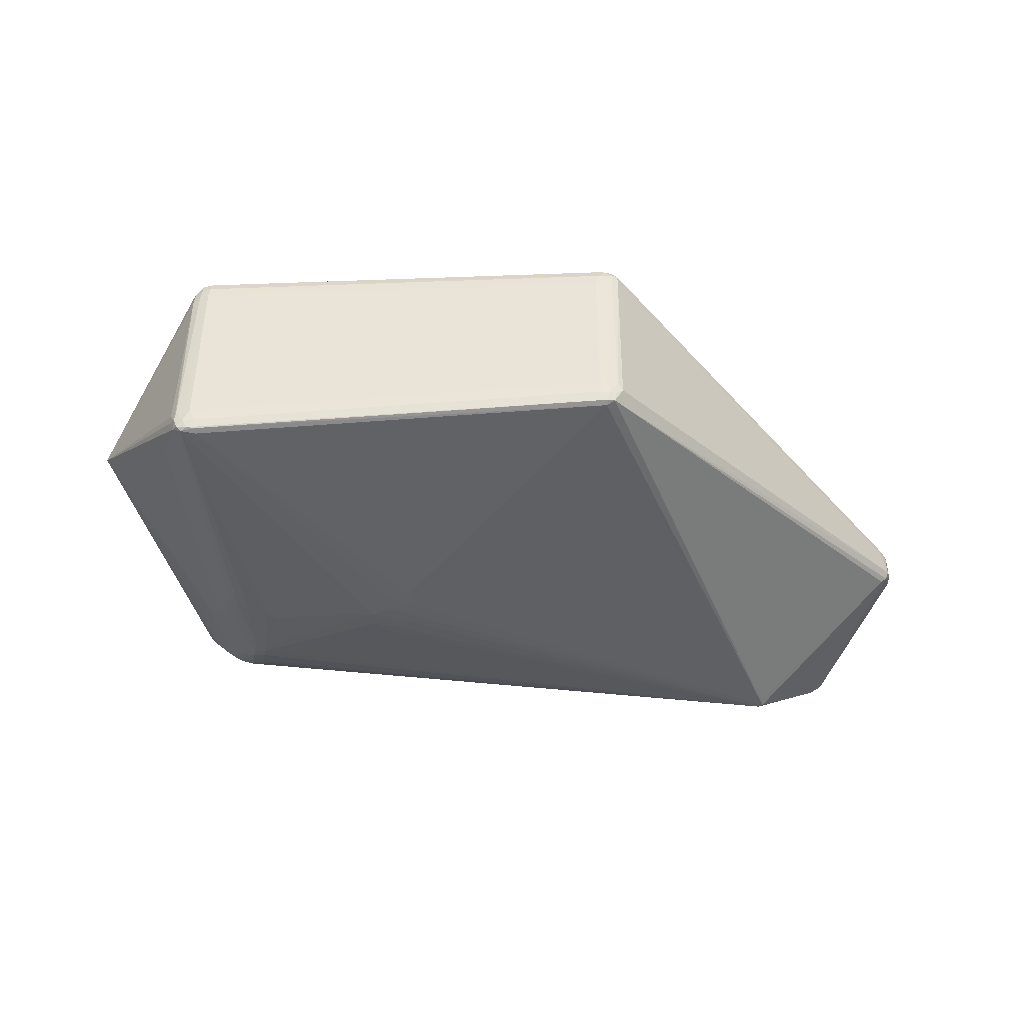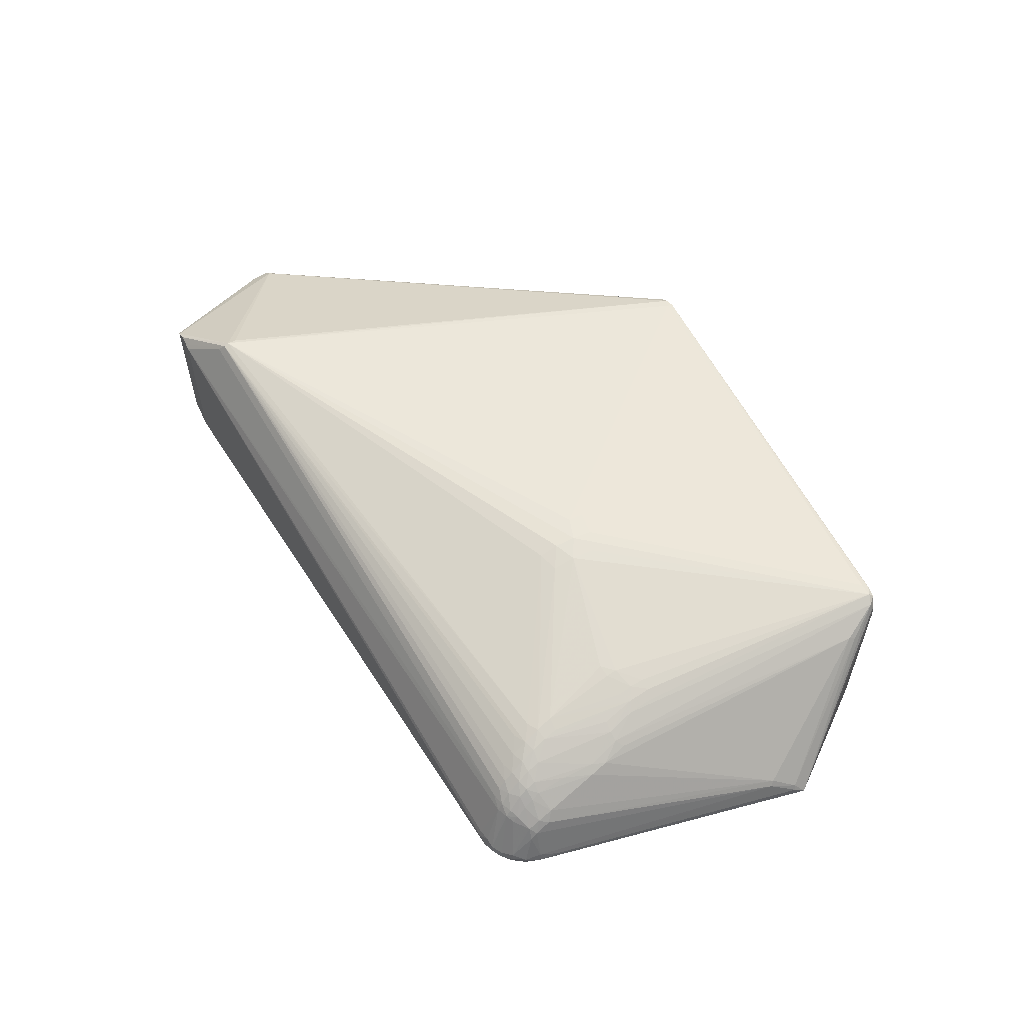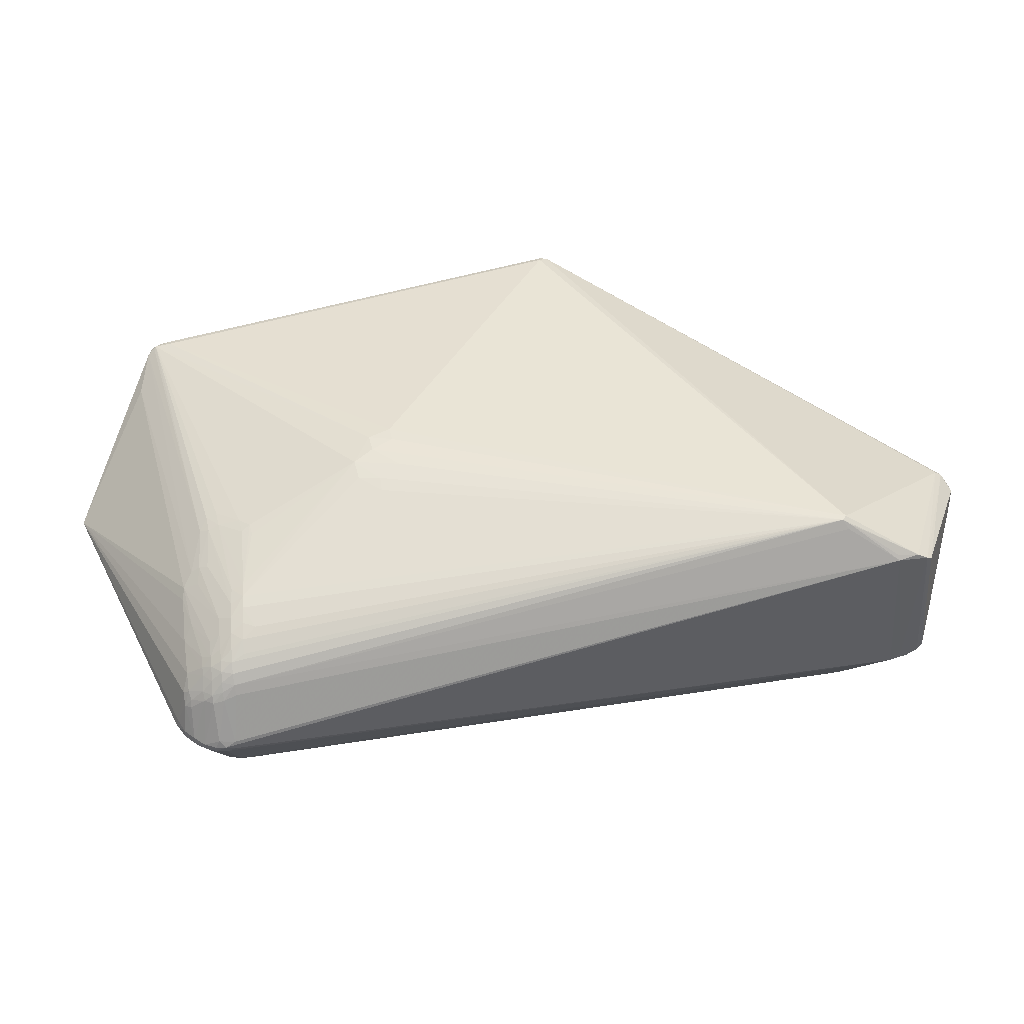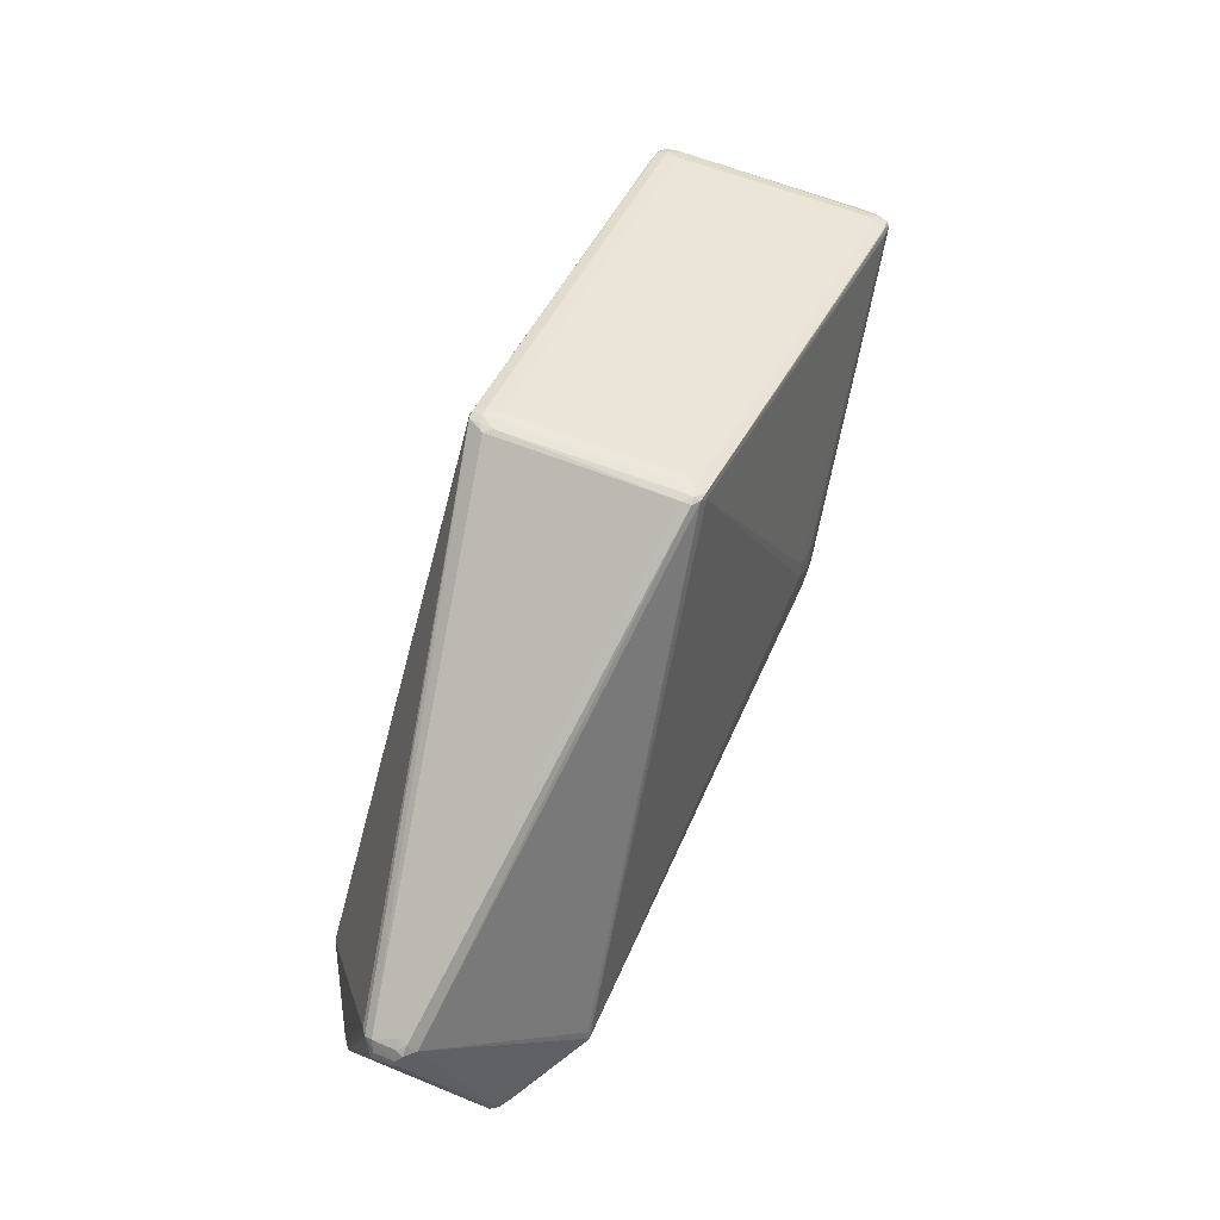
<metadata>
{"format":"obj","ext":"obj","renderer":"f3d","projection":"perspective","resolution":1024,"background":"white","views":[{"elev":-43.3,"azim":168.2,"up":"+Z"},{"elev":59.1,"azim":47.8,"up":"+Z"},{"elev":-42.2,"azim":-175.7,"up":"+Y"},{"elev":57.7,"azim":-67.0,"up":"+Y"}]}
</metadata>
<code>
v -0.5081 -0.1358 -0.0742
v -0.4931 -0.1401 -0.08608
v -0.4727 -0.1472 -0.08617
v -0.5087 -0.1358 0.07191
v -0.4919 -0.1403 0.08475
v 0.0645 0.01019 0.154
v 0.1042 -0.02089 0.1529
v 0.2056 -0.2039 0.1024
v 0.2313 -0.2501 0.07128
v 0.2319 -0.231 0.08713
v 0.2328 -0.1997 0.1024
v 0.2337 -0.1679 0.1098
v 0.2651 -0.2595 0.05037
v 0.2563 -0.2616 0.0543
v 0.2554 -0.2309 0.08045
v 0.2739 -0.1918 0.08313
v 0.2699 -0.05926 0.1185
v 0.2901 -0.2469 0.04138
v 0.2923 -0.2308 0.05082
v 0.2591 -0.2862 0.008314
v 0.2592 -0.2874 0.0008215
v -0.08913 0.3446 0.08427
v -0.09822 0.3463 0.08619
v -0.1162 0.3448 0.09284
v 0.4204 -0.0003909 0.01099
v -0.4211 -0.1307 0.1227
v -0.4127 -0.1104 0.1304
v 0.3375 0.219 0.1228
v 0.3519 0.2196 0.09926
v 0.05574 -0.02895 -0.1498
v 0.0649 0.006627 -0.1524
v 0.1052 -0.02339 -0.1505
v 0.2077 -0.2049 -0.09756
v 0.2095 -0.1706 -0.1096
v 0.2162 -0.09633 -0.1231
v 0.2306 -0.2597 -0.05251
v 0.2323 -0.2462 -0.07179
v 0.233 -0.225 -0.0866
v 0.2342 -0.1933 -0.1003
v 0.2351 -0.1604 -0.1079
v 0.2813 -0.2542 -0.04063
v 0.2559 -0.2643 -0.04582
v 0.284 -0.2464 -0.04577
v 0.2858 -0.2295 -0.05506
v 0.2557 -0.2368 -0.07347
v 0.2654 -0.1241 -0.1049
v 0.2848 -0.1227 -0.0954
v 0.2669 -0.08001 -0.114
v 0.291 -0.243 -0.04066
v 0.2827 -0.2768 -0.003629
v 0.2379 -0.2849 -0.004932
v -0.09786 0.3427 -0.1103
v -0.0985 0.3457 -0.08896
v 0.4372 0.01897 -0.008728
v -0.4169 -0.1212 -0.1322
v 0.3582 0.2031 -0.1204
v 0.3629 0.2116 -0.1172
v 0.3399 0.2182 -0.1215
v -0.4725 -0.1437 -0.0903
v -0.5034 -0.1389 -0.07858
v -0.4841 -0.1437 0.07776
v -0.4733 -0.1465 0.08479
v -0.4731 -0.143 0.08889
v -0.5033 -0.138 0.07839
v 0.06867 0.02629 0.1523
v 0.09854 -0.04419 0.149
v 0.07993 -0.02462 0.154
v 0.07595 -0.04469 0.1496
v 0.1111 0.002503 0.1523
v 0.09214 0.0164 0.1535
v 0.08605 -0.00359 0.1553
v 0.2073 -0.1859 0.1093
v 0.2077 -0.1678 0.1142
v 0.2165 -0.08368 0.1281
v 0.2307 -0.2569 0.0618
v 0.2316 -0.2418 0.07933
v 0.2179 -0.2318 0.08617
v 0.2323 -0.2164 0.09555
v 0.2202 -0.2009 0.1039
v 0.2193 -0.218 0.09541
v 0.233 -0.1833 0.1069
v 0.2205 -0.1823 0.1101
v 0.2207 -0.164 0.1144
v 0.2292 -0.08493 0.1254
v 0.2312 -0.07401 0.1266
v 0.2661 -0.2539 0.0564
v 0.2659 -0.2424 0.06541
v 0.2665 -0.223 0.07643
v 0.2666 -0.2321 0.07184
v 0.2845 -0.1587 0.08777
v 0.2846 -0.1234 0.09831
v 0.2749 -0.1222 0.104
v 0.2747 -0.09181 0.1105
v 0.279 -0.06577 0.113
v 0.2894 -0.2541 0.03406
v 0.2826 -0.2507 0.04649
v 0.2846 -0.2386 0.05436
v 0.2867 -0.2223 0.0615
v 0.2917 -0.1651 0.08085
v 0.293 -0.1462 0.08643
v 0.2935 -0.1198 0.09298
v 0.2578 -0.05864 0.1219
v 0.2551 -0.0729 0.121
v 0.2531 -0.08813 0.1189
v 0.2659 -0.08365 0.1161
v 0.2643 -0.119 0.1093
v 0.2452 -0.2046 0.09563
v 0.2444 -0.2184 0.0913
v 0.2564 -0.2199 0.08438
v 0.244 -0.2317 0.08459
v 0.2552 -0.2406 0.07411
v 0.2435 -0.247 0.07362
v 0.2448 -0.2578 0.06258
v 0.2563 -0.2557 0.06096
v 0.244 -0.2632 0.05402
v 0.2545 -0.266 0.04671
v 0.3136 -0.2349 0.005122
v 0.2951 -0.2673 0.005381
v 0.3056 -0.2536 0.002338
v 0.2837 -0.2774 0.00386
v 0.248 -0.2881 0.000318
v 0.3032 -0.2522 0.01026
v 0.2713 -0.2828 0.008344
v 0.2824 -0.2759 0.009534
v 0.2493 -0.2848 0.01176
v 0.2376 -0.2838 0.01066
v 0.2387 -0.2861 0.004774
v -0.1085 0.3434 0.1068
v -0.099 0.3433 0.108
v -0.09462 0.3455 0.09748
v -0.1162 0.3442 0.1015
v -0.1009 0.3374 0.1093
v -0.1083 0.3467 0.08921
v -0.1093 0.3465 0.1006
v 0.4182 0.00409 0.01596
v 0.4358 0.0247 0.0004898
v -0.5534 0.008951 0.01183
v -0.5555 0.01611 0.007772
v -0.5539 0.01436 0.01331
v -0.5476 0.03368 0.008593
v -0.5396 0.0293 0.02492
v -0.4141 -0.1204 0.1326
v -0.4146 -0.1258 0.1307
v -0.5414 0.03778 0.01576
v -0.5391 0.04078 0.008455
v -0.5498 0.02949 0.01507
v -0.5538 0.02311 0.008938
v 0.3771 0.1679 0.09927
v 0.3738 0.1616 0.103
v 0.356 0.2098 0.124
v 0.3646 0.2041 0.1186
v 0.3589 0.2136 0.1201
v 0.3594 0.2153 0.1097
v 0.3689 0.2022 0.1091
v 0.3666 0.2079 0.1094
v 0.3679 0.2083 0.09674
v 0.3611 0.2146 0.09741
v 0.3474 0.2172 0.1222
v 0.3504 0.2194 0.112
v 0.3422 0.2121 0.1247
v 0.05989 -0.01196 -0.1517
v 0.06866 0.02305 -0.1514
v 0.07445 -0.06045 -0.1431
v 0.07643 -0.04575 -0.1467
v 0.09976 -0.044 -0.1468
v 0.08095 -0.02747 -0.1499
v 0.08587 -0.007601 -0.1527
v 0.09075 0.01125 -0.1524
v 0.2194 -0.08435 -0.1247
v 0.2315 -0.2539 -0.0623
v 0.2327 -0.2368 -0.07987
v 0.2198 -0.23 -0.08407
v 0.2206 -0.2167 -0.09202
v 0.2335 -0.2093 -0.09399
v 0.221 -0.2 -0.09925
v 0.2215 -0.1844 -0.1054
v 0.2347 -0.1775 -0.1044
v 0.222 -0.1718 -0.1089
v 0.2224 -0.1582 -0.1115
v 0.2278 -0.09145 -0.122
v 0.232 -0.07592 -0.1232
v 0.2653 -0.2602 -0.04604
v 0.2667 -0.253 -0.05316
v 0.266 -0.2403 -0.06425
v 0.2665 -0.233 -0.06835
v 0.2675 -0.222 -0.0723
v 0.2819 -0.1808 -0.07806
v 0.2933 -0.137 -0.08642
v 0.2759 -0.1401 -0.09512
v 0.2753 -0.1213 -0.1012
v 0.2773 -0.07724 -0.1099
v 0.2898 -0.2541 -0.0311
v 0.2822 -0.2587 -0.03413
v 0.29 -0.1949 -0.06651
v 0.2937 -0.1498 -0.0813
v 0.2556 -0.07613 -0.118
v 0.2486 -0.189 -0.09506
v 0.247 -0.2065 -0.09021
v 0.2456 -0.2222 -0.0844
v 0.2447 -0.2342 -0.07914
v 0.2444 -0.2436 -0.07297
v 0.2445 -0.2515 -0.06486
v 0.2444 -0.2581 -0.05638
v 0.2441 -0.2633 -0.04844
v 0.2941 -0.2671 -0.003468
v 0.2712 -0.284 -0.0008047
v 0.3028 -0.253 -0.005642
v 0.2545 -0.2851 -0.007099
v 0.2562 -0.2592 -0.05298
v 0.2557 -0.2484 -0.06426
v 0.2567 -0.2269 -0.07752
v 0.258 -0.2104 -0.08271
v 0.2707 -0.06237 -0.1155
v 0.2596 -0.05971 -0.1189
v -0.08984 0.3443 -0.08582
v -0.08721 0.3427 -0.09978
v -0.1073 0.3443 -0.09882
v -0.09859 0.3454 -0.1003
v -0.0978 0.3368 -0.1128
v -0.1057 0.3424 -0.1094
v -0.1153 0.3435 -0.09222
v -0.1098 0.3457 -0.08438
v 0.4445 0.03301 -0.01298
v 0.4384 0.02272 -0.004718
v -0.5552 0.01264 -0.01497
v -0.5537 0.02303 -0.01218
v -0.5474 0.03468 -0.01545
v -0.4193 -0.1315 -0.1227
v -0.4134 -0.1262 -0.1318
v -0.4212 -0.1285 -0.1266
v -0.4118 -0.1102 -0.1307
v -0.5453 0.03084 -0.02344
v -0.5389 0.02973 -0.02862
v 0.3732 0.1573 -0.1011
v 0.3578 0.2102 -0.122
v 0.3517 0.2158 -0.1203
v 0.3667 0.2036 -0.1154
v 0.3665 0.2108 -0.1076
v 0.3724 0.1972 -0.1014
v 0.3706 0.2035 -0.09482
v 0.3655 0.2122 -0.09679
v 0.3511 0.2192 -0.0969
v 0.344 0.2205 -0.1108
v 0.3571 0.2163 -0.11
v 0.3404 0.2116 -0.1238
f 71 150 160
f 160 70 71
f 137 139 138
f 146 144 140
f 146 139 141
f 141 144 146
f 71 70 6
f 129 132 160
f 151 91 149
f 215 23 22
f 149 135 136
f 7 85 150
f 100 135 149
f 141 139 64
f 162 55 219
f 229 55 167
f 233 55 2
f 2 230 59
f 2 55 229
f 229 230 2
f 231 55 233
f 145 227 140
f 140 144 145
f 227 232 226
f 140 227 147
f 147 146 140
f 227 226 147
f 147 226 138
f 138 139 147
f 139 146 147
f 229 170 228
f 228 230 229
f 65 6 70
f 132 6 65
f 70 160 65
f 160 132 65
f 141 27 128
f 132 129 128
f 134 23 133
f 134 128 129
f 28 160 150
f 28 129 160
f 223 151 148
f 148 151 149
f 148 136 223
f 149 136 148
f 154 151 223
f 155 151 154
f 152 151 155
f 155 153 152
f 150 151 152
f 29 215 22
f 242 215 29
f 156 153 155
f 156 154 223
f 155 154 156
f 243 215 242
f 37 170 229
f 229 171 37
f 204 36 170
f 204 51 36
f 223 136 224
f 69 150 71
f 71 7 69
f 69 7 150
f 67 7 71
f 85 7 74
f 149 91 101
f 101 100 149
f 91 100 101
f 9 76 143
f 125 127 121
f 139 137 4
f 4 64 139
f 142 27 141
f 141 64 142
f 142 6 132
f 71 6 142
f 132 128 142
f 142 128 27
f 142 67 71
f 68 67 142
f 143 72 142
f 142 72 68
f 245 162 219
f 229 167 30
f 30 167 32
f 55 162 31
f 60 4 1
f 64 4 60
f 233 2 60
f 1 232 60
f 60 232 233
f 138 226 225
f 225 137 138
f 225 232 1
f 225 226 232
f 1 4 225
f 225 4 137
f 131 144 141
f 141 128 131
f 128 134 131
f 131 145 144
f 23 134 130
f 130 134 129
f 22 23 130
f 130 29 22
f 24 131 134
f 145 131 24
f 221 227 24
f 227 145 24
f 157 29 153
f 241 29 157
f 153 156 157
f 157 156 241
f 220 227 221
f 220 232 227
f 220 52 219
f 233 232 220
f 220 231 233
f 219 55 220
f 55 231 220
f 52 220 218
f 223 239 240
f 240 156 223
f 236 52 216
f 216 243 236
f 52 218 216
f 215 243 216
f 216 218 215
f 236 243 244
f 244 57 236
f 244 243 242
f 242 29 244
f 244 29 241
f 237 239 223
f 223 234 237
f 201 37 171
f 121 51 208
f 51 204 208
f 194 195 223
f 223 44 194
f 223 224 54
f 25 136 135
f 25 224 136
f 135 19 25
f 83 74 7
f 81 92 106
f 106 105 81
f 92 105 106
f 150 85 102
f 93 105 92
f 91 151 93
f 93 92 91
f 135 100 99
f 143 76 77
f 79 72 143
f 143 8 79
f 75 9 143
f 20 125 121
f 115 125 20
f 127 125 126
f 126 125 115
f 219 52 58
f 58 245 219
f 58 52 236
f 162 245 168
f 168 31 162
f 167 31 168
f 32 167 168
f 236 57 235
f 235 58 236
f 245 58 235
f 57 237 235
f 32 168 235
f 235 168 245
f 166 30 32
f 161 167 55
f 55 31 161
f 161 31 167
f 3 51 121
f 3 2 59
f 3 60 2
f 36 51 3
f 59 230 3
f 230 228 3
f 170 36 3
f 3 228 170
f 29 130 159
f 159 152 153
f 153 29 159
f 188 234 223
f 223 195 188
f 23 215 53
f 215 218 53
f 133 23 53
f 217 220 221
f 217 218 220
f 241 156 238
f 156 240 238
f 238 244 241
f 57 244 238
f 238 240 239
f 239 237 238
f 238 237 57
f 192 43 49
f 223 207 49
f 49 207 192
f 49 44 223
f 49 43 44
f 170 37 202
f 37 201 202
f 195 194 187
f 187 194 186
f 187 188 195
f 187 186 211
f 7 67 66
f 66 83 7
f 66 67 68
f 85 74 84
f 74 83 84
f 81 105 12
f 12 83 81
f 105 83 12
f 150 102 17
f 94 151 150
f 94 93 151
f 150 17 94
f 105 93 94
f 94 17 105
f 98 19 135
f 135 99 98
f 90 99 100
f 91 92 90
f 90 100 91
f 223 54 119
f 119 54 224
f 119 207 223
f 18 25 19
f 18 122 25
f 113 75 115
f 9 75 113
f 80 79 8
f 80 8 143
f 143 77 80
f 121 208 21
f 21 20 121
f 62 126 115
f 127 126 62
f 115 75 62
f 121 127 62
f 62 3 121
f 163 34 229
f 158 130 129
f 158 159 130
f 129 28 158
f 152 159 158
f 158 28 150
f 150 152 158
f 190 188 189
f 211 45 199
f 32 235 181
f 181 169 32
f 222 53 218
f 222 217 221
f 218 217 222
f 133 53 222
f 221 24 222
f 222 134 133
f 222 24 134
f 47 188 190
f 234 188 47
f 47 237 234
f 237 47 191
f 191 47 190
f 211 186 185
f 185 45 211
f 185 194 44
f 186 194 185
f 41 192 193
f 41 43 192
f 73 66 68
f 83 66 73
f 103 84 83
f 85 84 103
f 103 102 85
f 105 17 103
f 103 17 102
f 117 119 224
f 122 119 117
f 224 25 117
f 25 122 117
f 118 119 122
f 19 98 97
f 97 18 19
f 14 113 115
f 76 9 112
f 9 113 112
f 111 110 112
f 79 80 78
f 78 11 79
f 10 77 76
f 10 80 77
f 10 78 80
f 110 78 10
f 76 112 10
f 10 112 110
f 64 62 5
f 143 142 5
f 5 142 64
f 26 75 143
f 26 62 75
f 64 60 61
f 61 62 64
f 60 3 61
f 3 62 61
f 164 166 32
f 30 166 164
f 229 30 164
f 164 163 229
f 172 171 229
f 229 173 172
f 172 173 171
f 33 173 229
f 175 173 33
f 200 201 171
f 200 45 201
f 200 199 45
f 171 173 38
f 38 200 171
f 32 169 35
f 196 181 214
f 214 181 235
f 56 235 237
f 237 191 56
f 56 191 235
f 210 202 201
f 210 209 202
f 201 45 210
f 202 209 203
f 203 204 170
f 170 202 203
f 42 208 204
f 204 203 42
f 42 203 209
f 83 73 82
f 72 79 82
f 68 72 82
f 82 73 68
f 79 11 82
f 81 83 82
f 82 11 81
f 104 83 105
f 105 103 104
f 104 103 83
f 107 90 92
f 107 109 90
f 107 92 81
f 81 11 107
f 206 21 208
f 208 42 206
f 89 97 98
f 115 20 116
f 116 14 115
f 20 14 116
f 113 14 114
f 114 112 113
f 111 112 114
f 114 86 111
f 14 86 114
f 143 5 63
f 63 5 62
f 63 26 143
f 62 26 63
f 165 164 32
f 163 164 165
f 34 163 165
f 190 177 46
f 180 181 196
f 169 181 180
f 177 39 178
f 178 165 32
f 34 165 178
f 235 191 213
f 213 214 235
f 196 214 213
f 209 210 183
f 43 41 183
f 99 90 16
f 90 109 16
f 109 107 108
f 108 78 110
f 11 78 108
f 108 107 11
f 20 21 123
f 21 206 123
f 123 14 20
f 193 192 50
f 88 89 98
f 88 98 99
f 99 16 88
f 88 16 109
f 111 89 15
f 15 110 111
f 15 88 109
f 89 88 15
f 15 108 110
f 109 108 15
f 111 86 87
f 87 89 111
f 97 89 87
f 174 173 175
f 175 39 174
f 174 38 173
f 174 39 199
f 199 200 174
f 200 38 174
f 211 199 198
f 199 39 198
f 176 39 175
f 176 178 39
f 175 33 176
f 34 178 176
f 176 33 229
f 229 34 176
f 177 178 40
f 48 213 191
f 48 191 190
f 190 46 48
f 196 213 48
f 48 40 196
f 48 46 177
f 177 40 48
f 182 183 41
f 209 183 182
f 182 41 193
f 182 42 209
f 193 50 182
f 182 206 42
f 182 50 206
f 43 183 184
f 45 185 184
f 184 210 45
f 184 183 210
f 44 43 184
f 184 185 44
f 207 119 205
f 119 118 205
f 192 207 205
f 205 50 192
f 211 198 212
f 212 187 211
f 188 187 212
f 197 189 188
f 188 212 197
f 197 212 198
f 190 189 197
f 197 198 39
f 197 177 190
f 197 39 177
f 179 40 178
f 169 180 179
f 179 180 196
f 196 40 179
f 179 35 169
f 32 35 179
f 179 178 32
f 18 97 96
f 97 87 96
f 96 87 86
f 14 123 13
f 123 124 13
f 124 96 13
f 13 86 14
f 13 96 86
f 118 124 120
f 120 205 118
f 50 205 120
f 206 50 120
f 120 123 206
f 120 124 123
f 95 124 118
f 95 96 124
f 18 96 95
f 122 18 95
f 95 118 122

</code>
